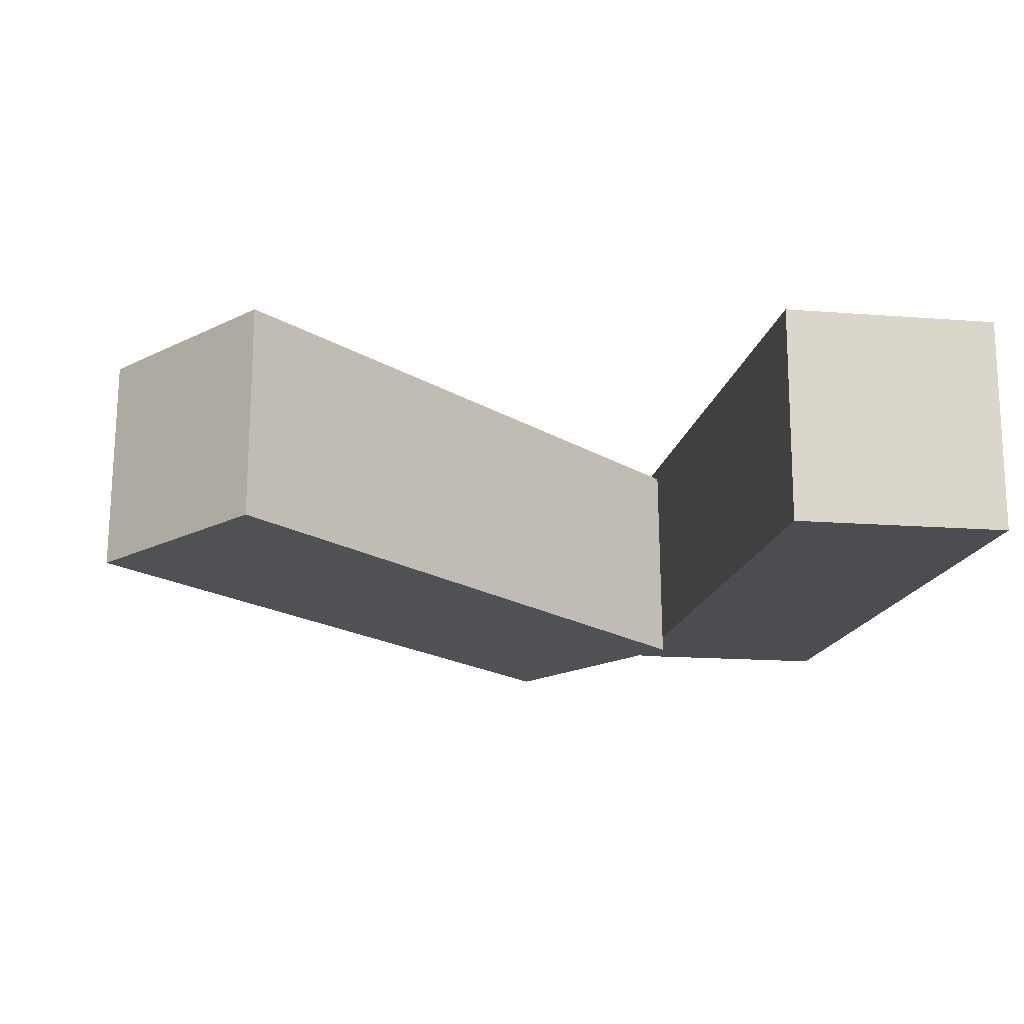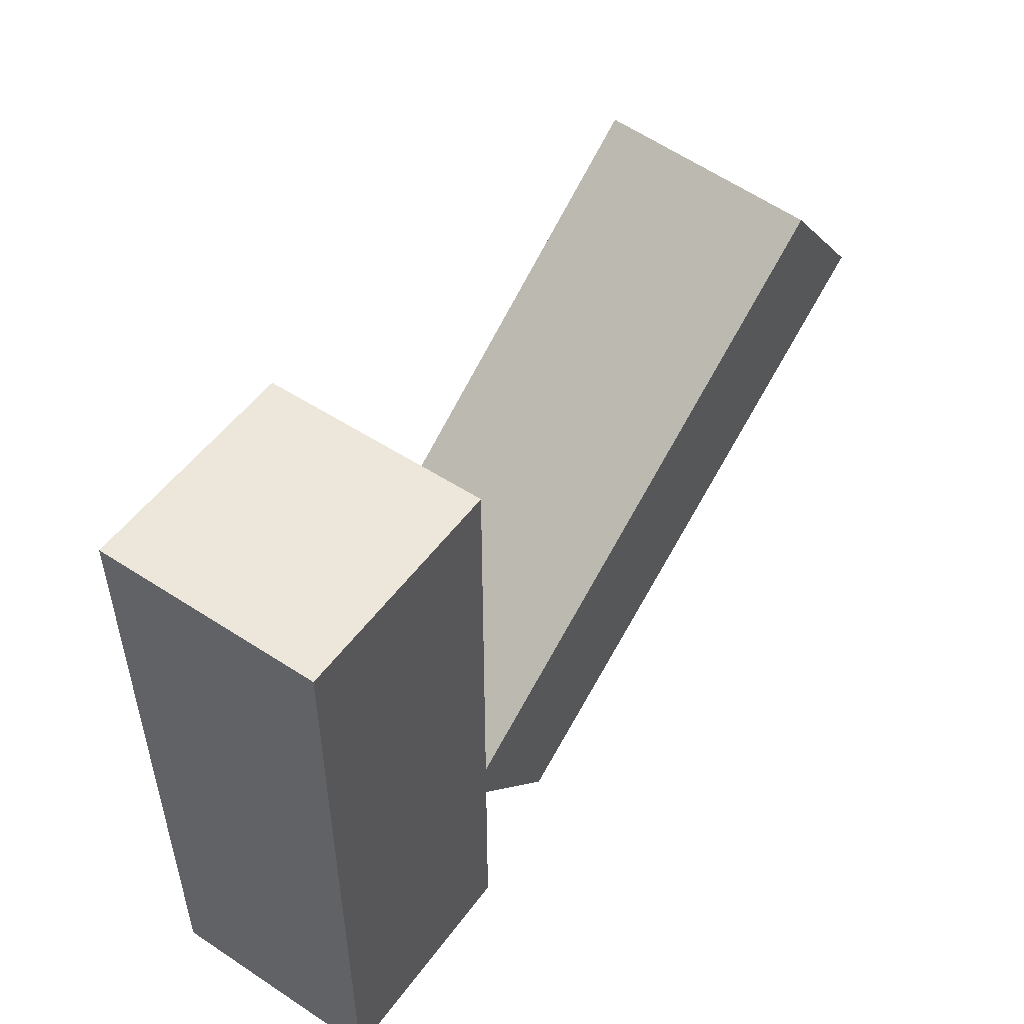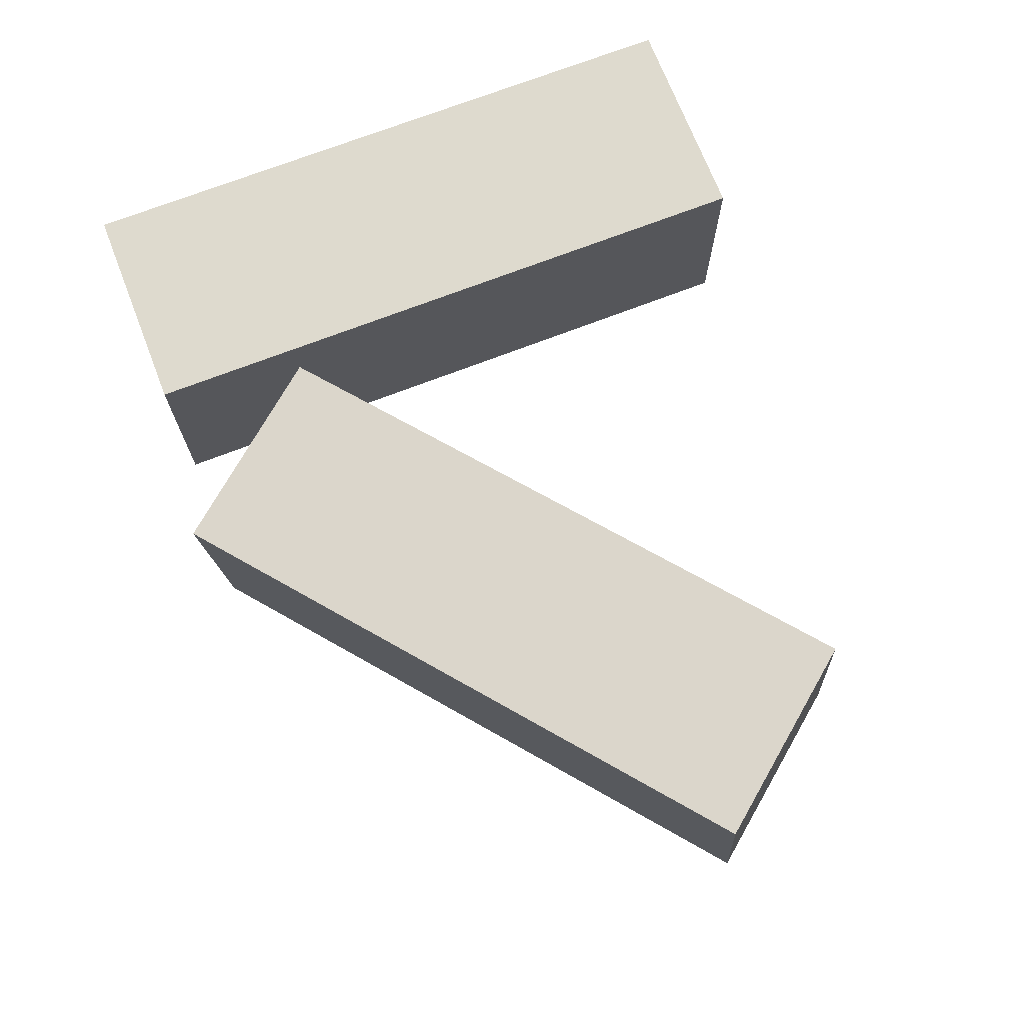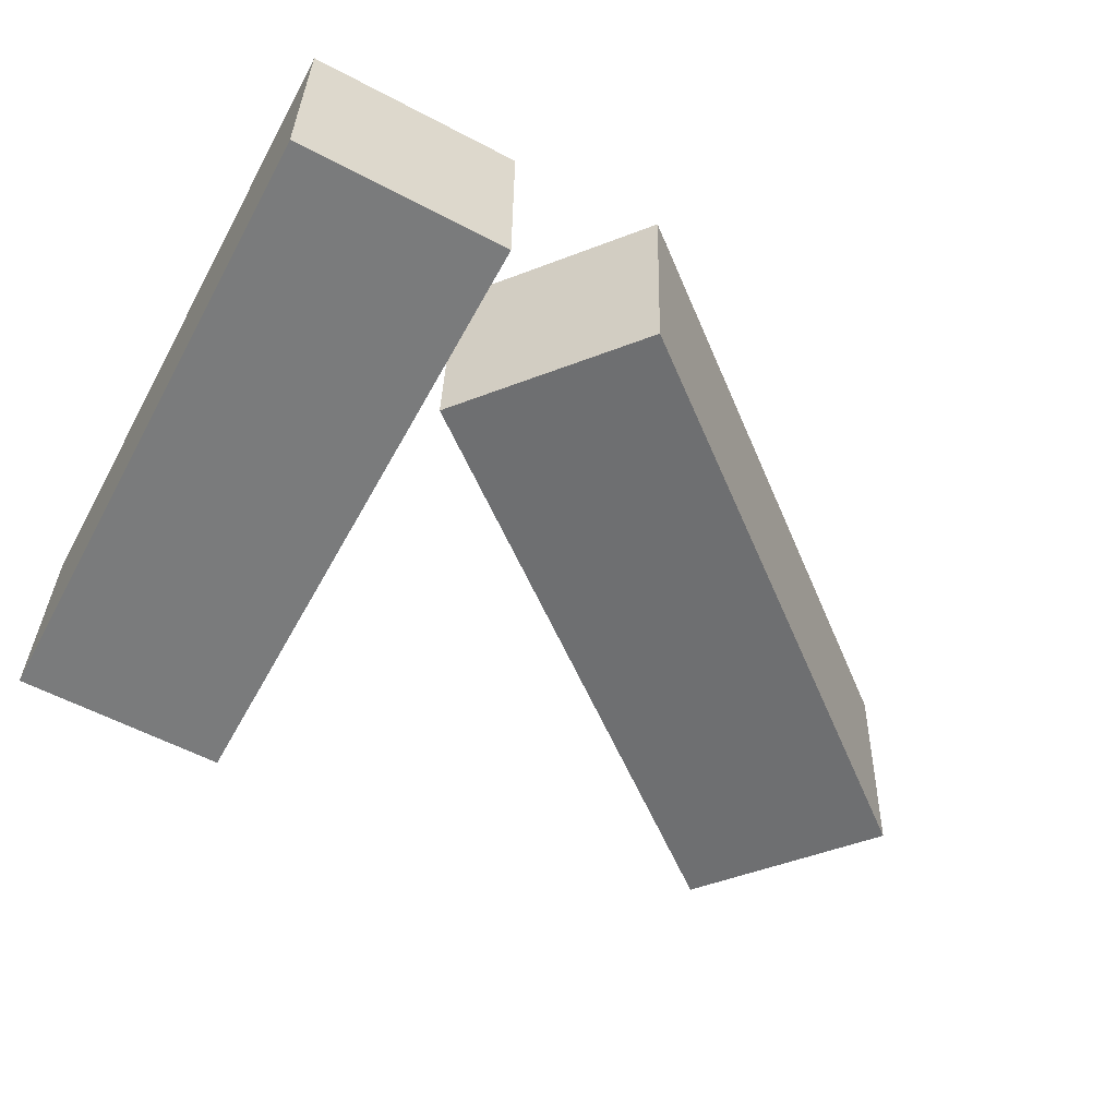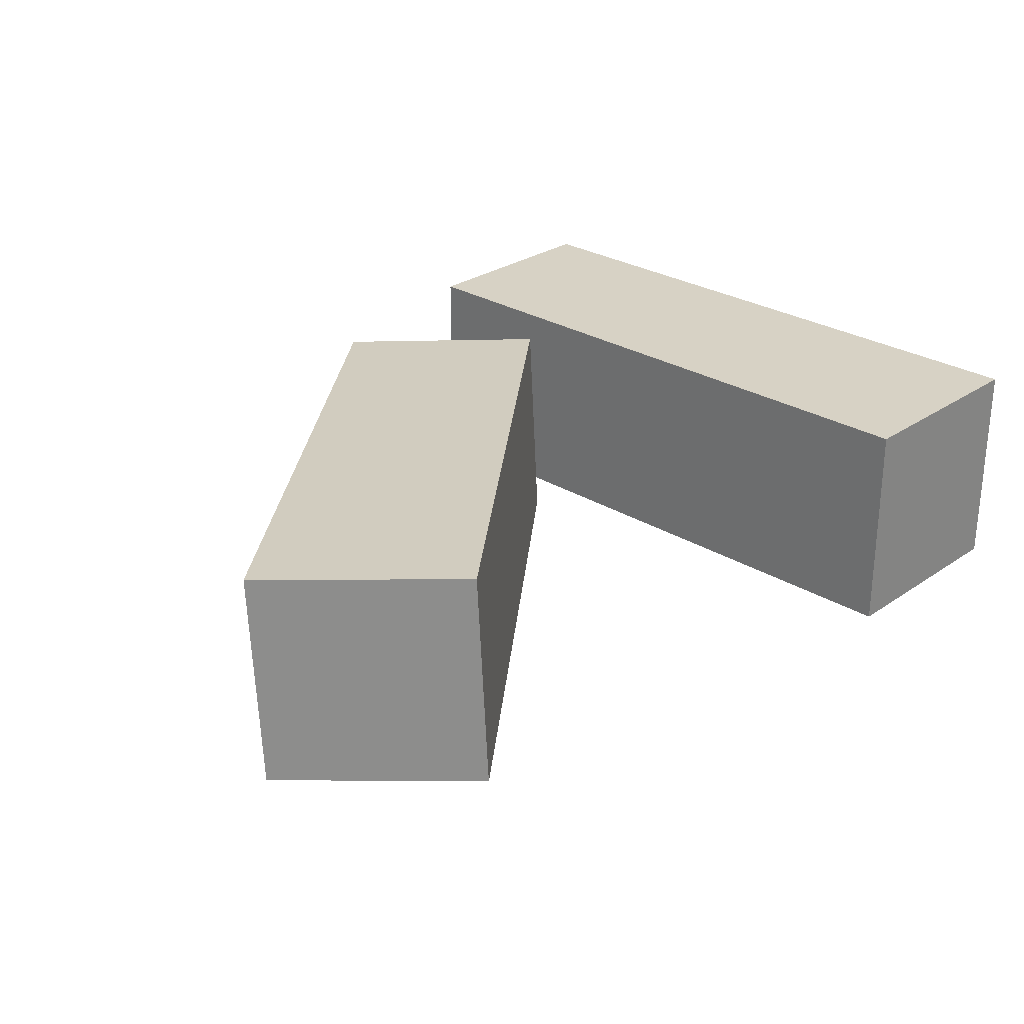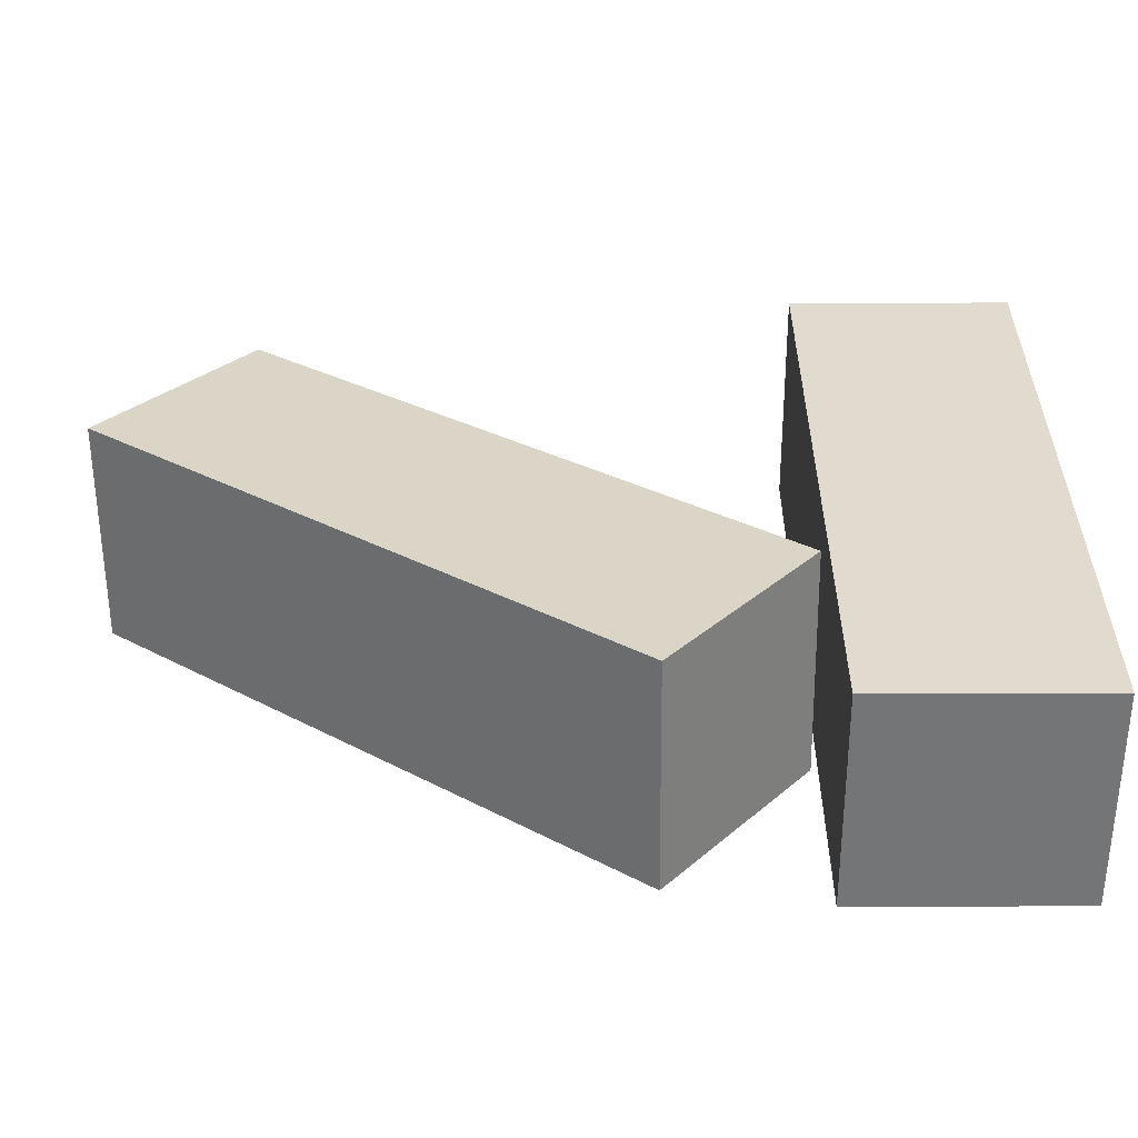
<metadata>
{"format":"obj","ext":"obj","renderer":"f3d","projection":"perspective","resolution":1024,"background":"white","views":[{"elev":-15.8,"azim":170.7,"up":"+Z"},{"elev":51.9,"azim":-54.7,"up":"+Y"},{"elev":71.2,"azim":68.8,"up":"+Z"},{"elev":-58.3,"azim":-28.5,"up":"+Z"},{"elev":27.5,"azim":133.5,"up":"+Z"},{"elev":-56.4,"azim":-179.8,"up":"+Y"}]}
</metadata>
<code>
g Arms_Mesh
v -0.25 -0.625 -0.125
v 2.861e-07 0.125 -0.125
v -0.25 0.125 -0.125
v 2.861e-07 -0.625 -0.125
v -0.25 -0.625 0.125
v 2.861e-07 0.125 0.125
v 2.861e-07 -0.625 0.125
v -0.25 0.125 0.125
v -0.25 -0.625 -0.125
v 2.861e-07 -0.625 0.125
v 2.861e-07 -0.625 -0.125
v -0.25 -0.625 0.125
v 2.861e-07 -0.625 -0.125
v 2.861e-07 0.125 0.125
v 2.861e-07 0.125 -0.125
v 2.861e-07 -0.625 0.125
v 2.861e-07 0.125 -0.125
v -0.25 0.125 0.125
v -0.25 0.125 -0.125
v 2.861e-07 0.125 0.125
v -0.25 0.125 -0.125
v -0.25 -0.625 0.125
v -0.25 -0.625 -0.125
v -0.25 0.125 0.125
v 0.1688 -0.6502 0.08217
v 0.5965 0.01292 0.1307
v 0.7532 -0.1815 0.1182
v 0.01212 -0.4558 0.09467
v 0.1703 -0.6329 -0.1672
v 0.5981 0.03019 -0.1187
v 0.01365 -0.4385 -0.1547
v 0.7547 -0.1642 -0.1312
v 0.1688 -0.6502 0.08217
v 0.01365 -0.4385 -0.1547
v 0.01212 -0.4558 0.09467
v 0.1703 -0.6329 -0.1672
v 0.01212 -0.4558 0.09467
v 0.5981 0.03019 -0.1187
v 0.5965 0.01292 0.1307
v 0.01365 -0.4385 -0.1547
v 0.5965 0.01292 0.1307
v 0.7547 -0.1642 -0.1312
v 0.7532 -0.1815 0.1182
v 0.5981 0.03019 -0.1187
v 0.7532 -0.1815 0.1182
v 0.1703 -0.6329 -0.1672
v 0.1688 -0.6502 0.08217
v 0.7547 -0.1642 -0.1312
g Arms_Mesh_0
f 3 2 1
f 4 1 2
f 7 6 5
f 8 5 6
f 11 10 9
f 12 9 10
f 15 14 13
f 16 13 14
f 19 18 17
f 20 17 18
f 23 22 21
f 24 21 22
f 27 26 25
f 28 25 26
f 31 30 29
f 32 29 30
f 35 34 33
f 36 33 34
f 39 38 37
f 40 37 38
f 43 42 41
f 44 41 42
f 47 46 45
f 48 45 46

</code>
